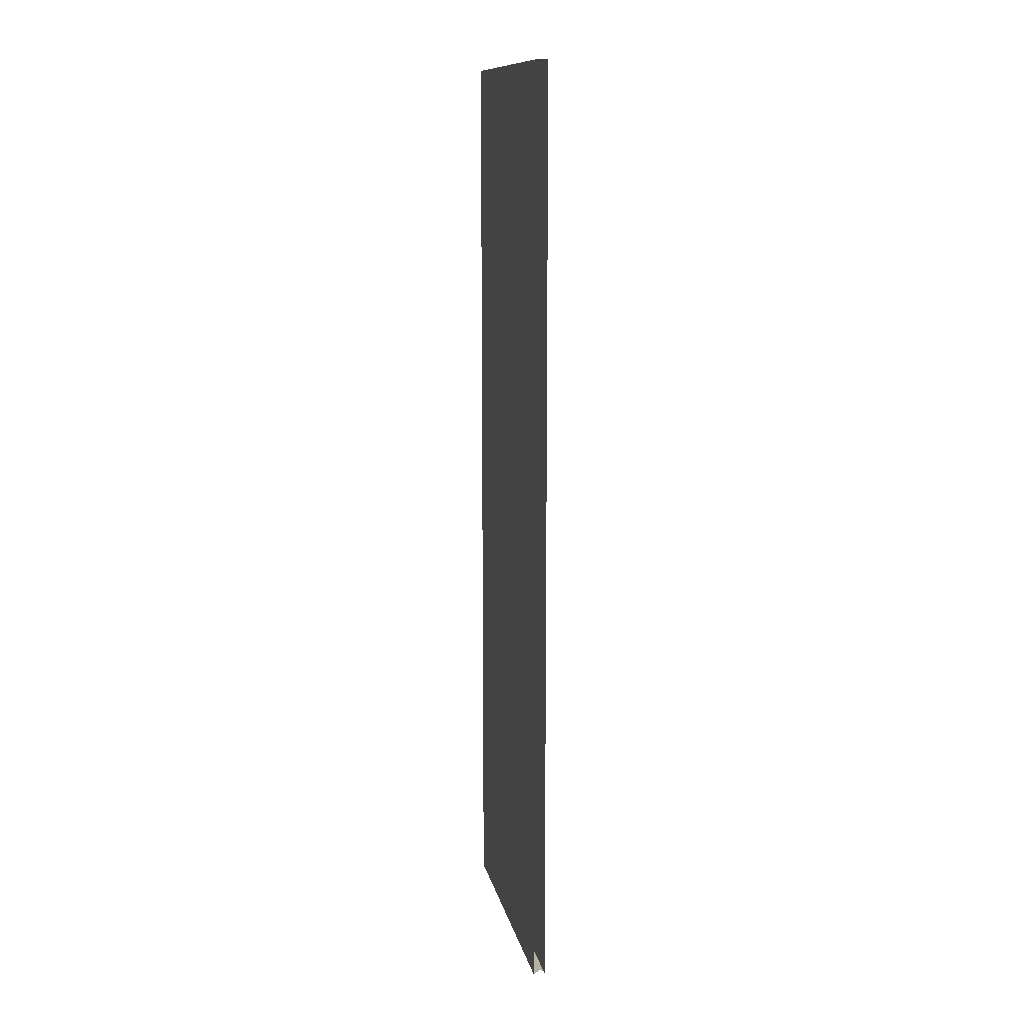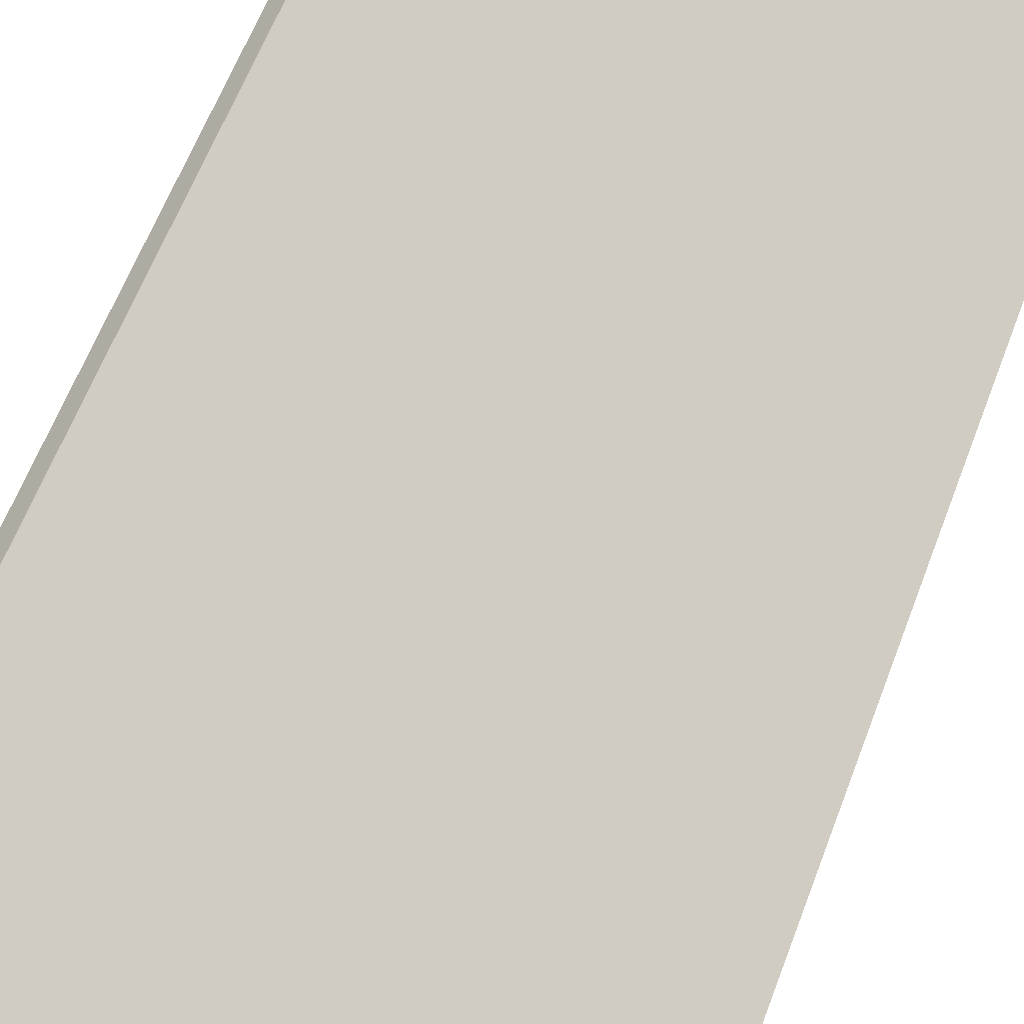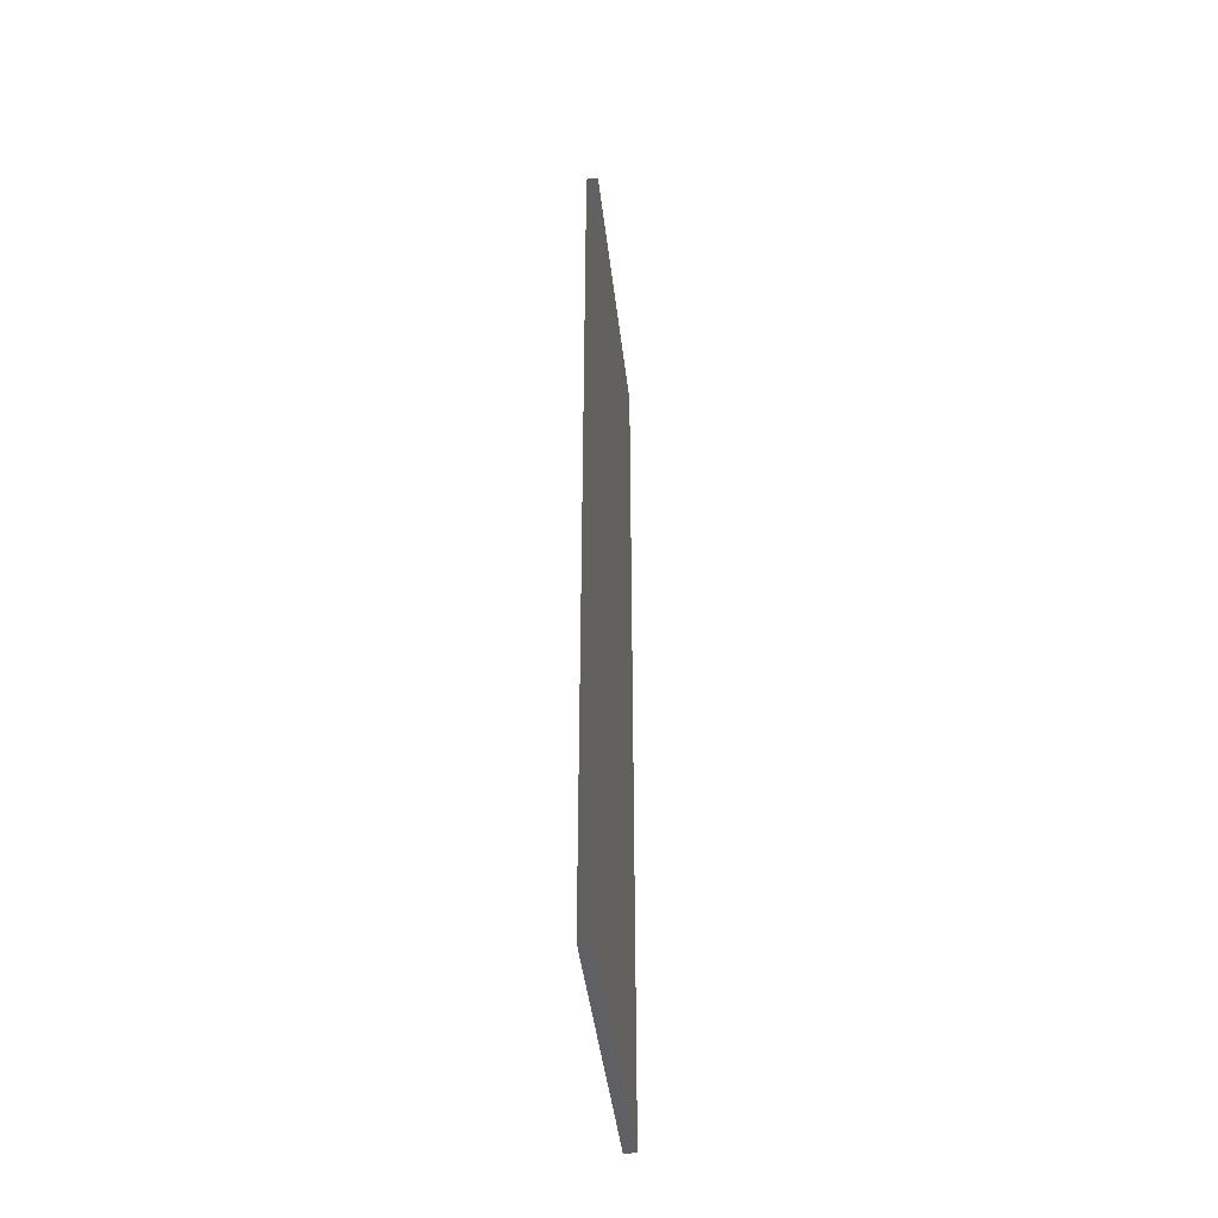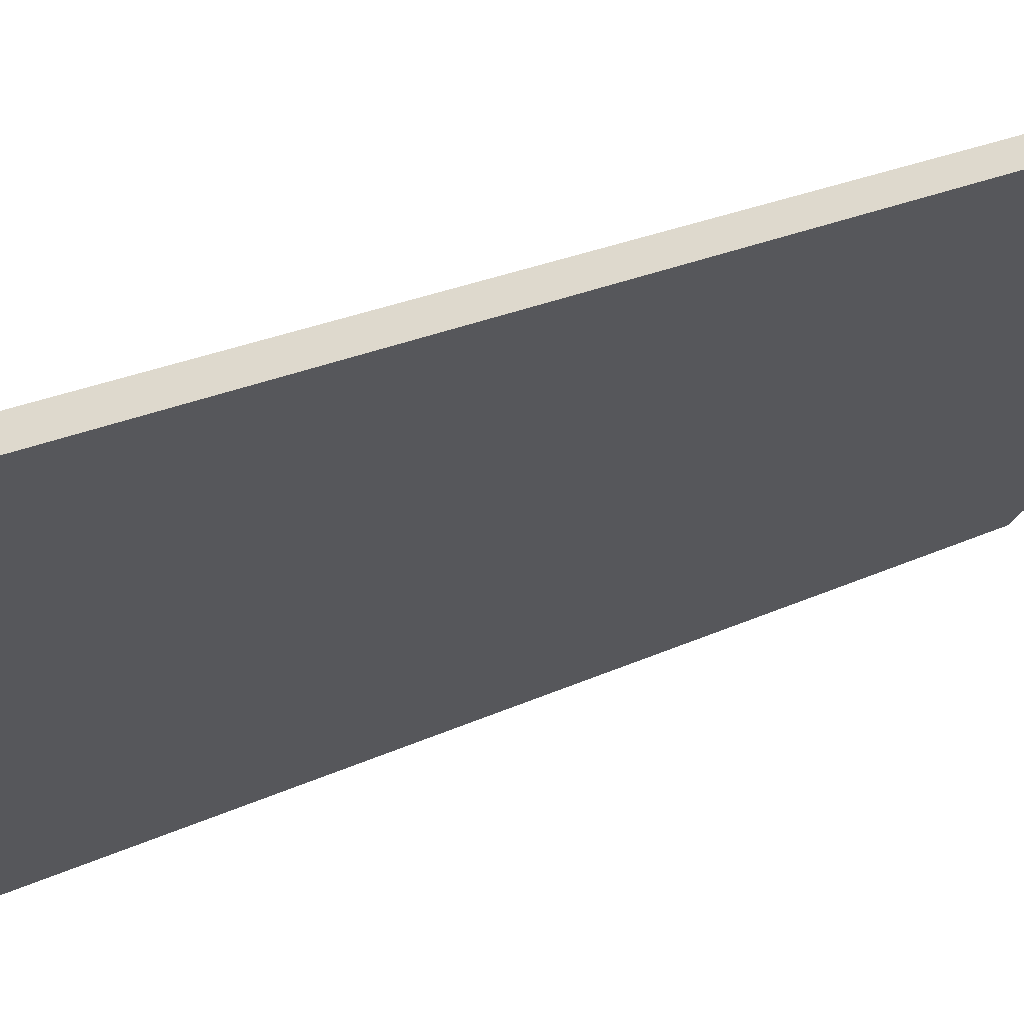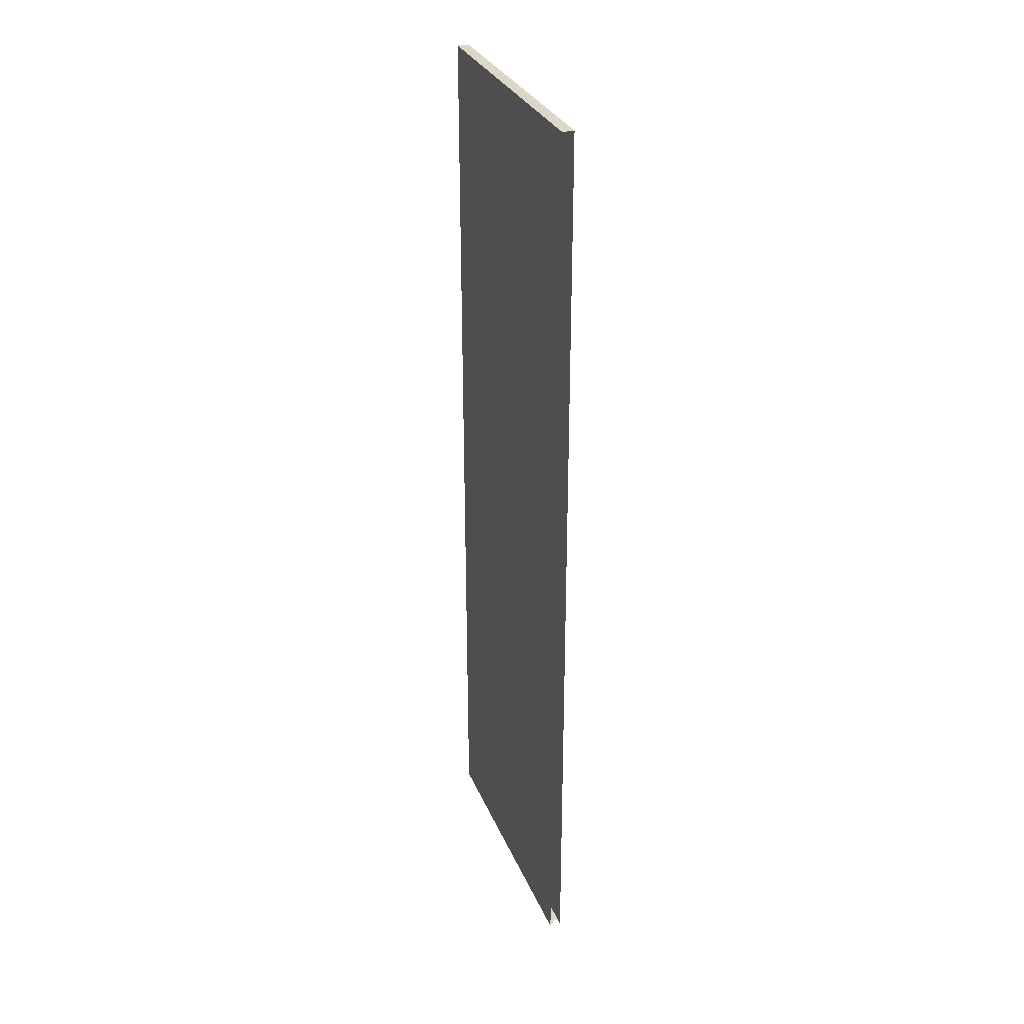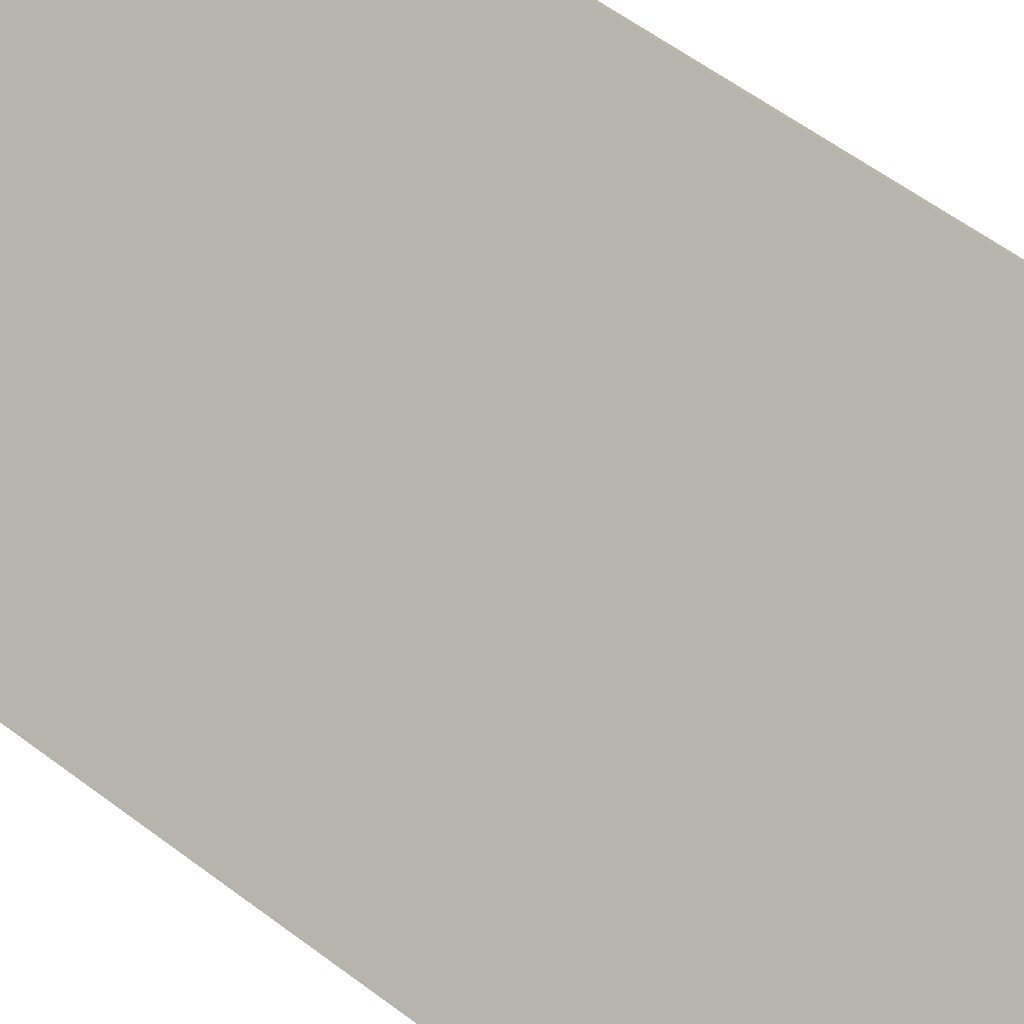
<metadata>
{"format":"obj","ext":"obj","renderer":"f3d","projection":"perspective","resolution":1024,"background":"white","views":[{"elev":11.9,"azim":-56.3,"up":"+Z"},{"elev":45.8,"azim":-162.9,"up":"+Y"},{"elev":-44.2,"azim":-38.3,"up":"+Z"},{"elev":13.1,"azim":35.0,"up":"+Y"},{"elev":30.3,"azim":-64.8,"up":"+Z"},{"elev":46.5,"azim":-47.5,"up":"+Y"}]}
</metadata>
<code>
o 3dw.be3f5a83e94251a7c1a0f8bf0959443/Model/Group1/mesh1/mesh1-geometry/material_0/component_3#mesh1-geometry
v 0.5874 0.3741 -0.561
v 0.3547 0.1275 -0.561
v 0.3408 0.1275 -0.561
v 0.3408 0.1275 -0.561
v 0.3547 0.1275 -0.561
v 0.5874 0.3741 -0.561
v 0.3547 0.1275 -0.561
v 0.5874 0.3741 -0.561
v 0.5973 0.3642 -0.561
v 0.5973 0.3642 -0.561
v 0.5874 0.3741 -0.561
v 0.3547 0.1275 -0.561
v 0.3408 0.1275 0.555
v 0.5874 0.3741 -0.561
v 0.3408 0.1275 -0.561
v 0.3408 0.1275 -0.561
v 0.5874 0.3741 -0.561
v 0.3408 0.1275 0.555
v 0.5973 0.3642 -0.561
v 0.3547 0.1217 -0.561
v 0.3547 0.1275 -0.561
v 0.3547 0.1275 -0.561
v 0.3547 0.1217 -0.561
v 0.5973 0.3642 -0.561
v 0.5874 0.3741 -0.561
v 0.5973 0.3642 0.555
v 0.5973 0.3642 -0.561
v 0.5973 0.3642 -0.561
v 0.5973 0.3642 0.555
v 0.5874 0.3741 -0.561
v 0.5874 0.3741 -0.561
v 0.3408 0.1275 0.555
v 0.5874 0.3741 0.555
v 0.5874 0.3741 0.555
v 0.3408 0.1275 0.555
v 0.5874 0.3741 -0.561
v 0.5973 0.3642 -0.561
v 0.3507 0.1176 -0.561
v 0.3547 0.1217 -0.561
v 0.3547 0.1217 -0.561
v 0.3507 0.1176 -0.561
v 0.5973 0.3642 -0.561
v 0.5973 0.3642 0.555
v 0.5874 0.3741 -0.561
v 0.5874 0.3741 0.555
v 0.5874 0.3741 0.555
v 0.5874 0.3741 -0.561
v 0.5973 0.3642 0.555
v 0.5973 0.3642 0.555
v 0.3507 0.1176 -0.561
v 0.5973 0.3642 -0.561
v 0.5973 0.3642 -0.561
v 0.3507 0.1176 -0.561
v 0.5973 0.3642 0.555
v 0.3408 0.1275 0.555
v 0.5973 0.3642 0.555
v 0.5874 0.3741 0.555
v 0.5874 0.3741 0.555
v 0.5973 0.3642 0.555
v 0.3408 0.1275 0.555
v 0.3507 0.1176 -0.561
v 0.3547 0.1217 0.555
v 0.3507 0.1176 0.555
v 0.3507 0.1176 0.555
v 0.3547 0.1217 0.555
v 0.3507 0.1176 -0.561
v 0.3547 0.1217 0.555
v 0.3408 0.1275 0.555
v 0.3507 0.1176 0.555
v 0.3507 0.1176 0.555
v 0.3408 0.1275 0.555
v 0.3547 0.1217 0.555
v 0.3547 0.1217 0.555
v 0.3507 0.1176 -0.561
v 0.5973 0.3642 0.555
v 0.5973 0.3642 0.555
v 0.3507 0.1176 -0.561
v 0.3547 0.1217 0.555
v 0.3408 0.1275 0.555
v 0.3547 0.1217 0.555
v 0.5973 0.3642 0.555
v 0.5973 0.3642 0.555
v 0.3547 0.1217 0.555
v 0.3408 0.1275 0.555
f 1 2 3
f 4 5 6
f 7 8 9
f 10 11 12
f 13 14 15
f 16 17 18
f 19 20 21
f 22 23 24
f 25 26 27
f 28 29 30
f 31 32 33
f 34 35 36
f 37 38 39
f 40 41 42
f 43 44 45
f 46 47 48
f 49 50 51
f 52 53 54
f 55 56 57
f 58 59 60
f 61 62 63
f 64 65 66
f 67 68 69
f 70 71 72
f 73 74 75
f 76 77 78
f 79 80 81
f 82 83 84

</code>
